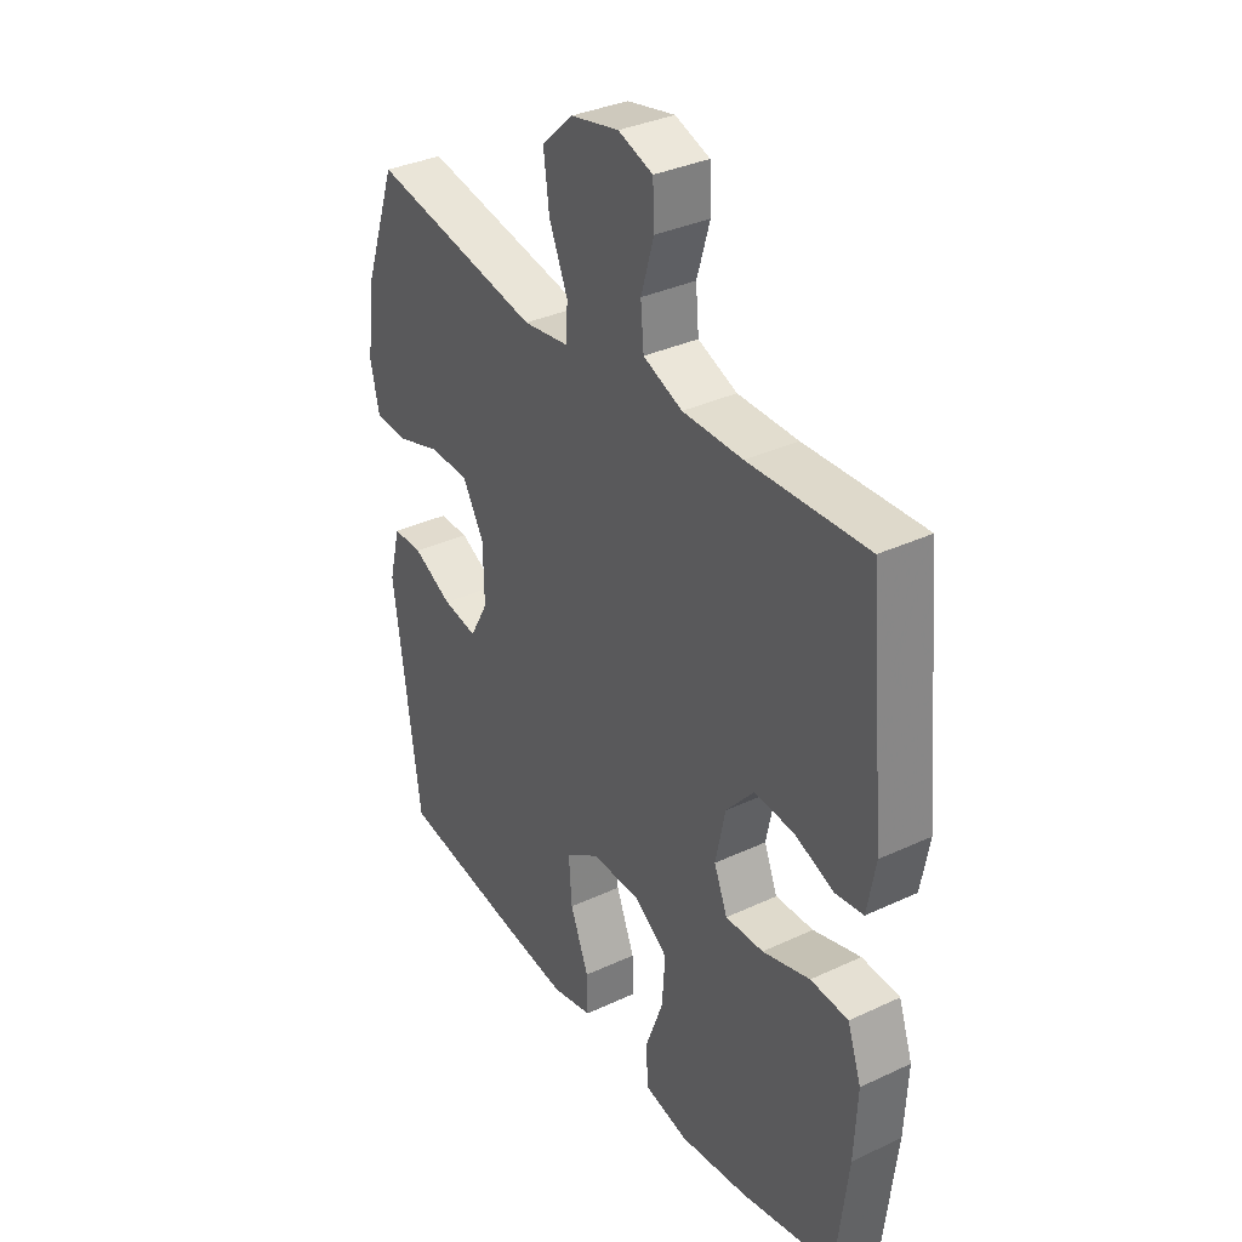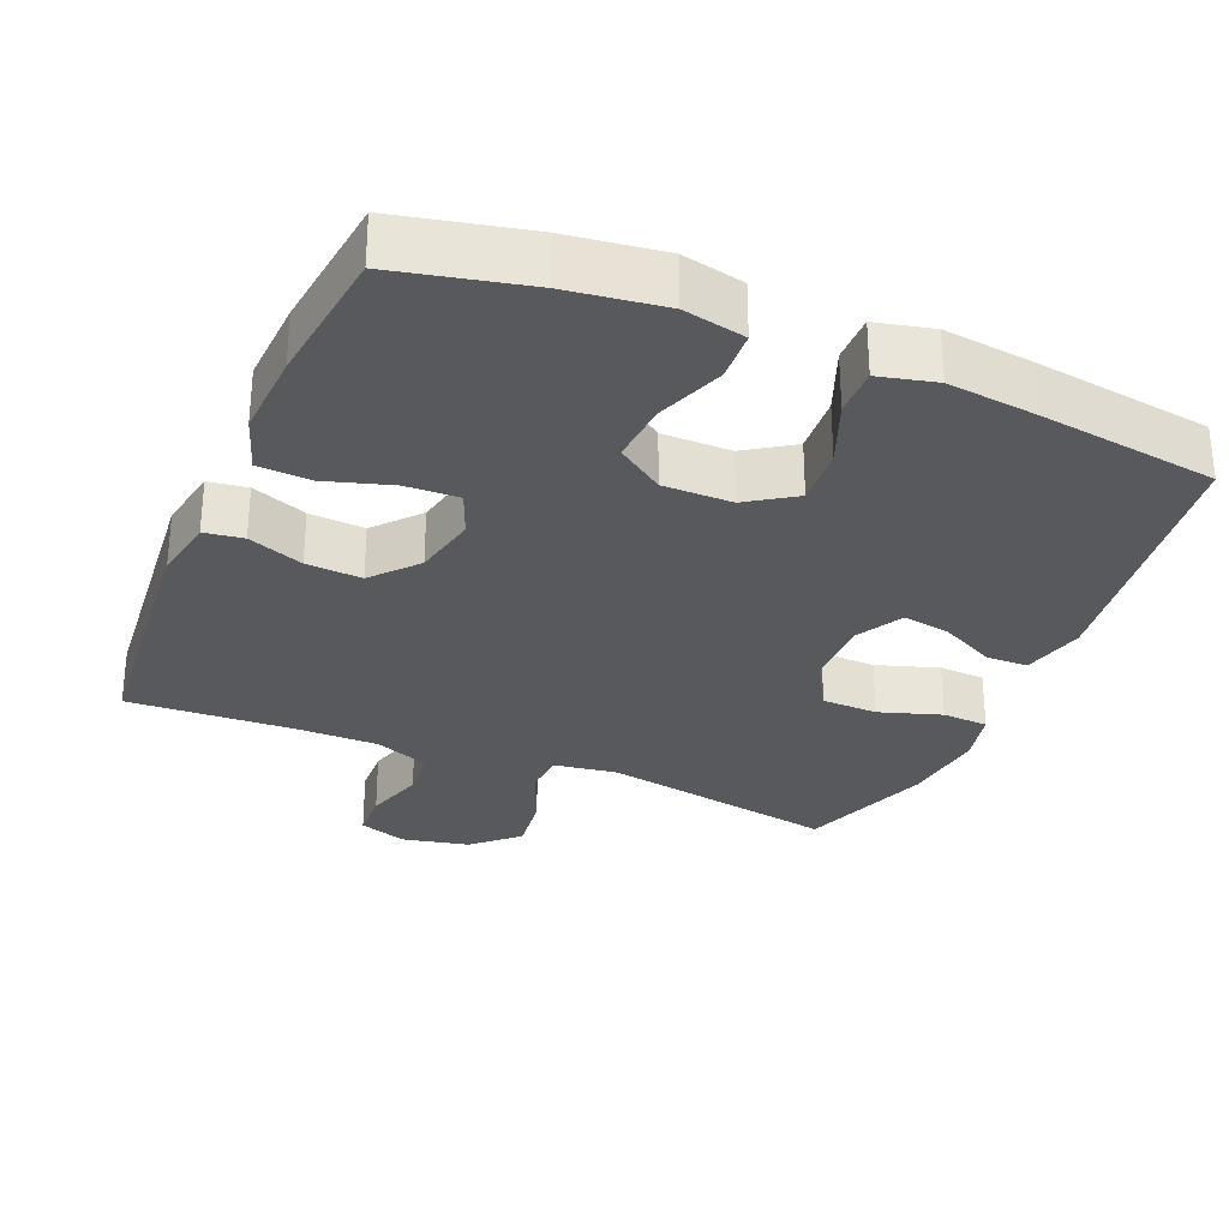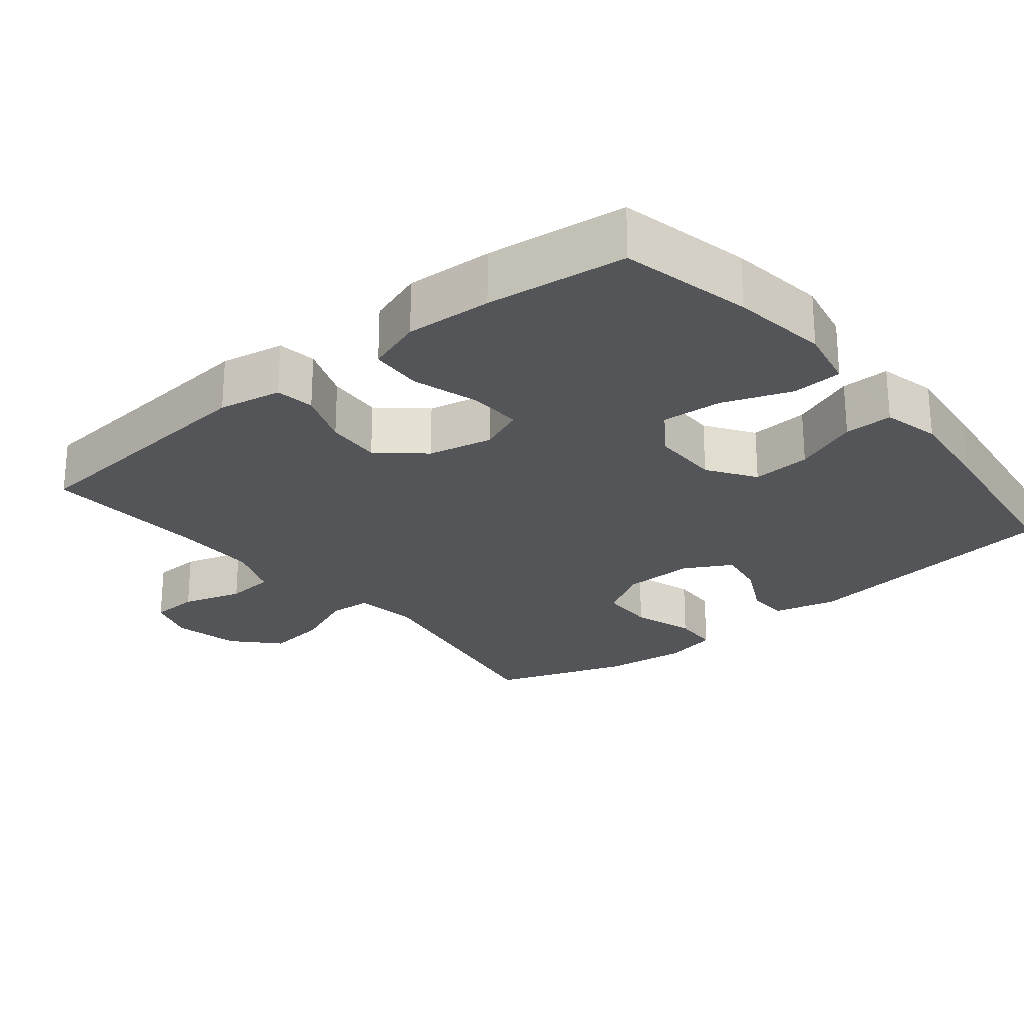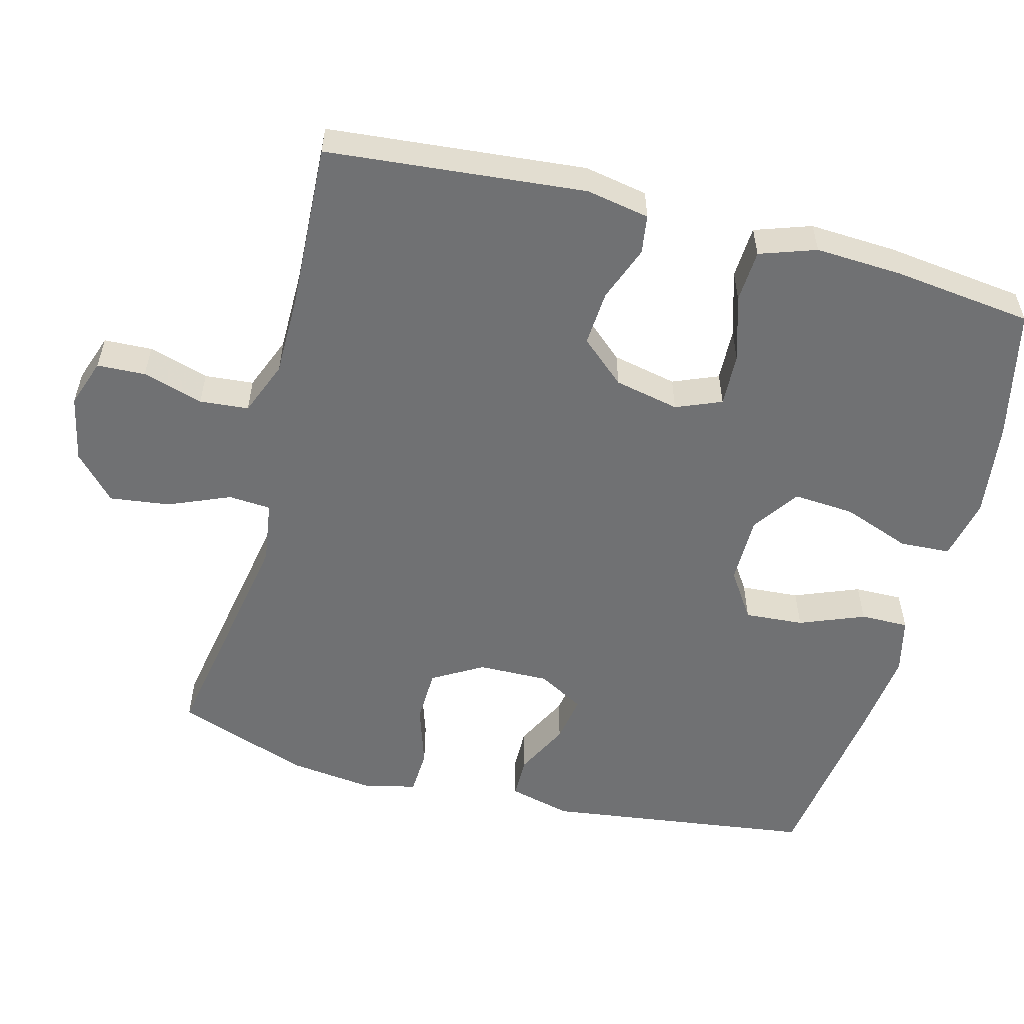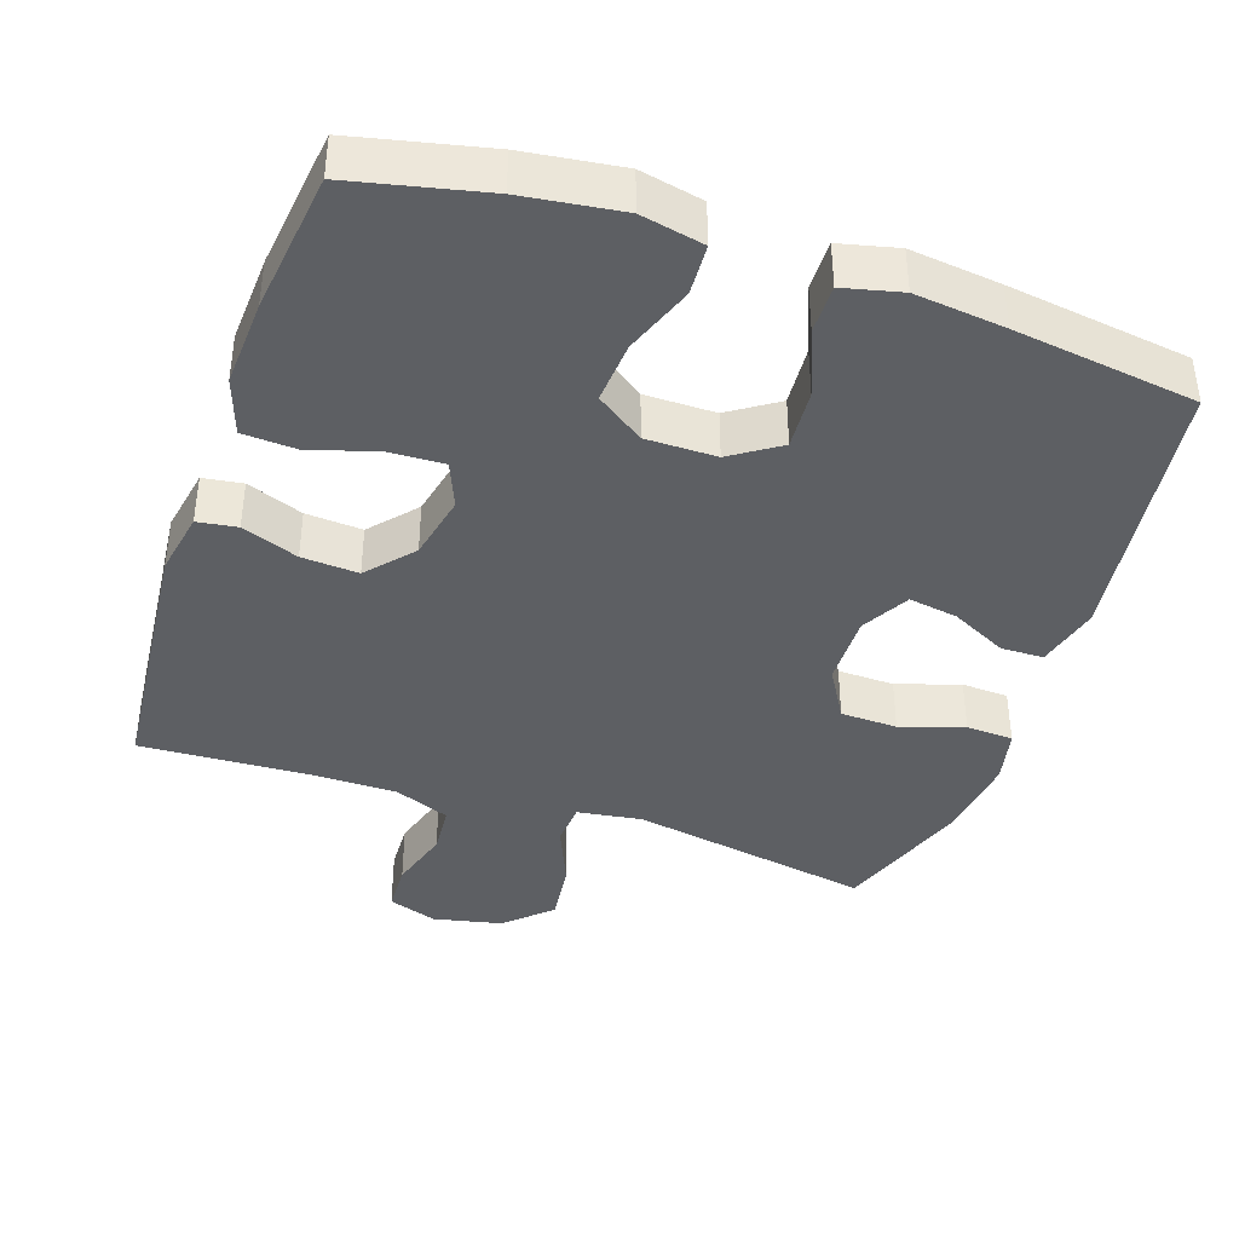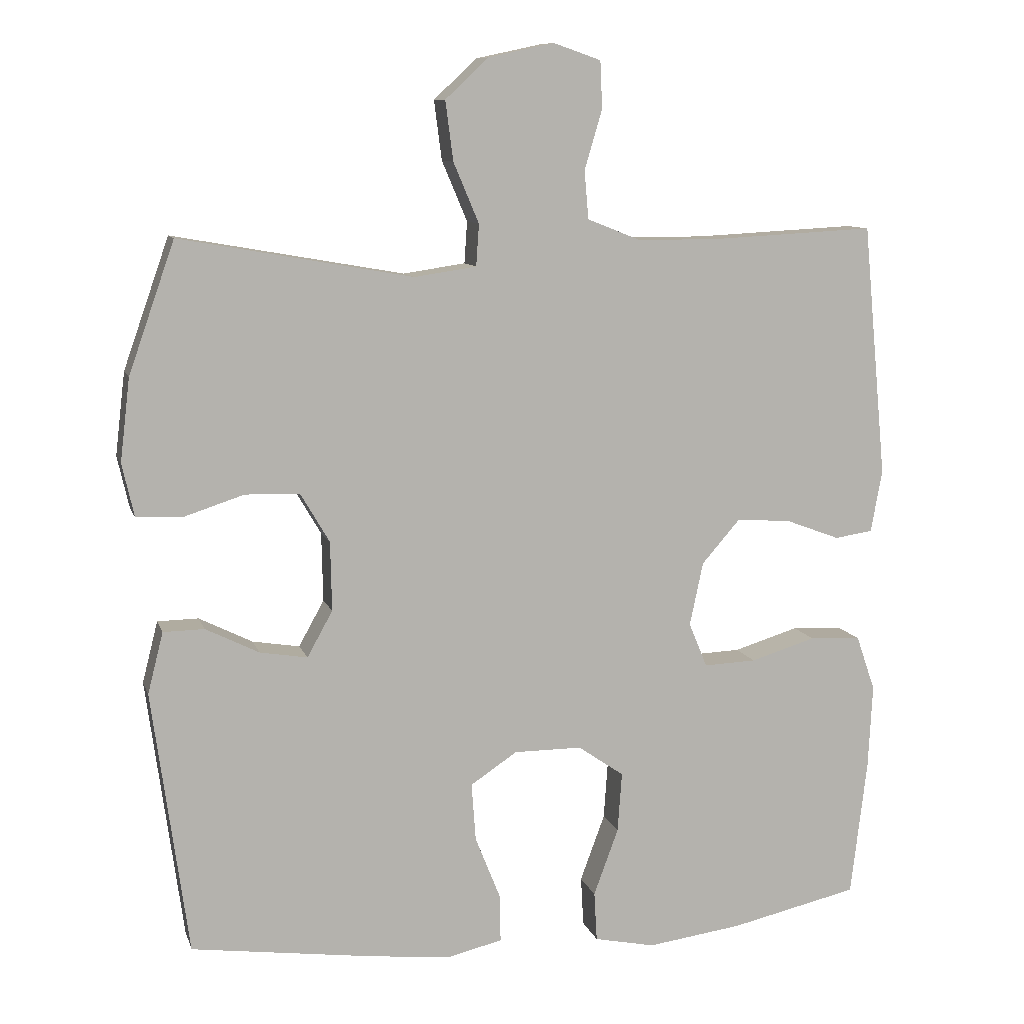
<metadata>
{"format":"obj","ext":"obj","renderer":"f3d","projection":"perspective","resolution":1024,"background":"white","views":[{"elev":34.8,"azim":58.0,"up":"+Z"},{"elev":-29.7,"azim":157.1,"up":"+Y"},{"elev":-24.8,"azim":129.2,"up":"+Y"},{"elev":-55.2,"azim":75.2,"up":"+Y"},{"elev":-40.2,"azim":161.2,"up":"+Y"},{"elev":9.9,"azim":-14.7,"up":"+Z"}]}
</metadata>
<code>
v 0.5 0.07 -0.5
v 0.318 0.07 -0.541
v 0.184 0.07 -0.559
v 0.098 0.07 -0.541
v 0.094 0.07 -0.471
v 0.129 0.07 -0.376
v 0.135 0.07 -0.291
v 0.07 0.07 -0.246
v -0.026 0.07 -0.246
v -0.092 0.07 -0.29
v -0.086 0.07 -0.372
v -0.05 0.07 -0.462
v -0.049 0.07 -0.529
v -0.128 0.07 -0.548
v -0.251 0.07 -0.534
v -0.5 0.07 -0.5
v -0.551 0.07 -0.126
v -0.529 0.07 -0.039
v -0.471 0.07 -0.038
v -0.395 0.07 -0.076
v -0.328 0.07 -0.087
v -0.292 0.07 -0.022
v -0.294 0.07 0.076
v -0.335 0.07 0.146
v -0.412 0.07 0.148
v -0.498 0.07 0.12
v -0.562 0.07 0.123
v -0.579 0.07 0.198
v -0.565 0.07 0.315
v -0.5 0.07 0.5
v -0.171 0.07 0.442
v -0.083 0.07 0.455
v -0.079 0.07 0.514
v -0.115 0.07 0.599
v -0.126 0.07 0.683
v -0.065 0.07 0.74
v 0.028 0.07 0.76
v 0.095 0.07 0.737
v 0.098 0.07 0.67
v 0.073 0.07 0.586
v 0.079 0.07 0.518
v 0.155 0.07 0.488
v 0.271 0.07 0.488
v 0.5 0.07 0.5
v 0.534 0.07 0.142
v 0.518 0.07 0.054
v 0.464 0.07 0.046
v 0.387 0.07 0.075
v 0.31 0.07 0.08
v 0.256 0.07 0.018
v 0.237 0.07 -0.072
v 0.263 0.07 -0.135
v 0.337 0.07 -0.132
v 0.429 0.07 -0.104
v 0.502 0.07 -0.108
v 0.529 0.07 -0.186
v 0.523 0.07 -0.306
v 0.5 0 -0.5
v 0.318 0 -0.541
v 0.184 0 -0.559
v 0.098 0 -0.541
v 0.094 0 -0.471
v 0.129 0 -0.376
v 0.135 0 -0.291
v 0.07 0 -0.246
v -0.026 0 -0.246
v -0.092 0 -0.29
v -0.086 0 -0.372
v -0.05 0 -0.462
v -0.049 0 -0.529
v -0.128 0 -0.548
v -0.251 0 -0.534
v -0.5 0 -0.5
v -0.551 0 -0.126
v -0.529 0 -0.039
v -0.471 0 -0.038
v -0.395 0 -0.076
v -0.328 0 -0.087
v -0.292 0 -0.022
v -0.294 0 0.076
v -0.335 0 0.146
v -0.412 0 0.148
v -0.498 0 0.12
v -0.562 0 0.123
v -0.579 0 0.198
v -0.565 0 0.315
v -0.5 0 0.5
v -0.171 0 0.442
v -0.083 0 0.455
v -0.079 0 0.514
v -0.115 0 0.599
v -0.126 0 0.683
v -0.065 0 0.74
v 0.028 0 0.76
v 0.095 0 0.737
v 0.098 0 0.67
v 0.073 0 0.586
v 0.079 0 0.518
v 0.155 0 0.488
v 0.271 0 0.488
v 0.5 0 0.5
v 0.534 0 0.142
v 0.518 0 0.054
v 0.464 0 0.046
v 0.387 0 0.075
v 0.31 0 0.08
v 0.256 0 0.018
v 0.237 0 -0.072
v 0.263 0 -0.135
v 0.337 0 -0.132
v 0.429 0 -0.104
v 0.502 0 -0.108
v 0.529 0 -0.186
v 0.523 0 -0.306
f 4 5 6
f 3 4 6
f 2 3 6
f 1 2 6
f 57 1 6
f 56 57 6
f 55 56 6
f 54 55 6
f 53 54 6
f 52 53 6 7
f 51 52 7 8
f 50 51 8 9
f 49 50 9 10
f 46 47 48
f 45 46 48
f 44 45 48
f 43 44 48
f 42 43 48 49
f 41 42 49 10
f 38 39 40
f 37 38 40
f 36 37 40
f 35 36 40
f 34 35 40
f 33 34 40
f 40 41 10
f 33 40 10
f 32 33 10
f 29 30 31
f 28 29 31
f 27 28 31
f 26 27 31
f 25 26 31
f 24 25 31 32
f 23 24 32
f 22 23 32 10
f 18 19 20
f 17 18 20
f 16 17 20
f 15 16 20
f 14 15 20
f 13 14 20
f 12 13 20
f 11 12 20
f 11 20 21
f 10 11 21 22
f 63 62 61
f 63 61 60
f 63 60 59
f 63 59 58
f 63 58 114
f 63 114 113
f 63 113 112
f 63 112 111
f 63 111 110
f 64 63 110 109
f 65 64 109 108
f 66 65 108 107
f 67 66 107 106
f 105 104 103
f 105 103 102
f 105 102 101
f 105 101 100
f 106 105 100 99
f 67 106 99 98
f 97 96 95
f 97 95 94
f 97 94 93
f 97 93 92
f 97 92 91
f 97 91 90
f 67 98 97
f 67 97 90
f 67 90 89
f 88 87 86
f 88 86 85
f 88 85 84
f 88 84 83
f 88 83 82
f 89 88 82 81
f 89 81 80
f 67 89 80 79
f 77 76 75
f 77 75 74
f 77 74 73
f 77 73 72
f 77 72 71
f 77 71 70
f 77 70 69
f 77 69 68
f 78 77 68
f 79 78 68 67
f 1 58 59 2
f 2 59 60 3
f 3 60 61 4
f 4 61 62 5
f 5 62 63 6
f 6 63 64 7
f 7 64 65 8
f 8 65 66 9
f 9 66 67 10
f 10 67 68 11
f 11 68 69 12
f 12 69 70 13
f 13 70 71 14
f 14 71 72 15
f 15 72 73 16
f 16 73 74 17
f 17 74 75 18
f 18 75 76 19
f 19 76 77 20
f 20 77 78 21
f 21 78 79 22
f 22 79 80 23
f 23 80 81 24
f 24 81 82 25
f 25 82 83 26
f 26 83 84 27
f 27 84 85 28
f 28 85 86 29
f 29 86 87 30
f 30 87 88 31
f 31 88 89 32
f 32 89 90 33
f 33 90 91 34
f 34 91 92 35
f 35 92 93 36
f 36 93 94 37
f 37 94 95 38
f 38 95 96 39
f 39 96 97 40
f 40 97 98 41
f 41 98 99 42
f 42 99 100 43
f 43 100 101 44
f 44 101 102 45
f 45 102 103 46
f 46 103 104 47
f 47 104 105 48
f 48 105 106 49
f 49 106 107 50
f 50 107 108 51
f 51 108 109 52
f 52 109 110 53
f 53 110 111 54
f 54 111 112 55
f 55 112 113 56
f 56 113 114 57
f 57 114 58 1

</code>
